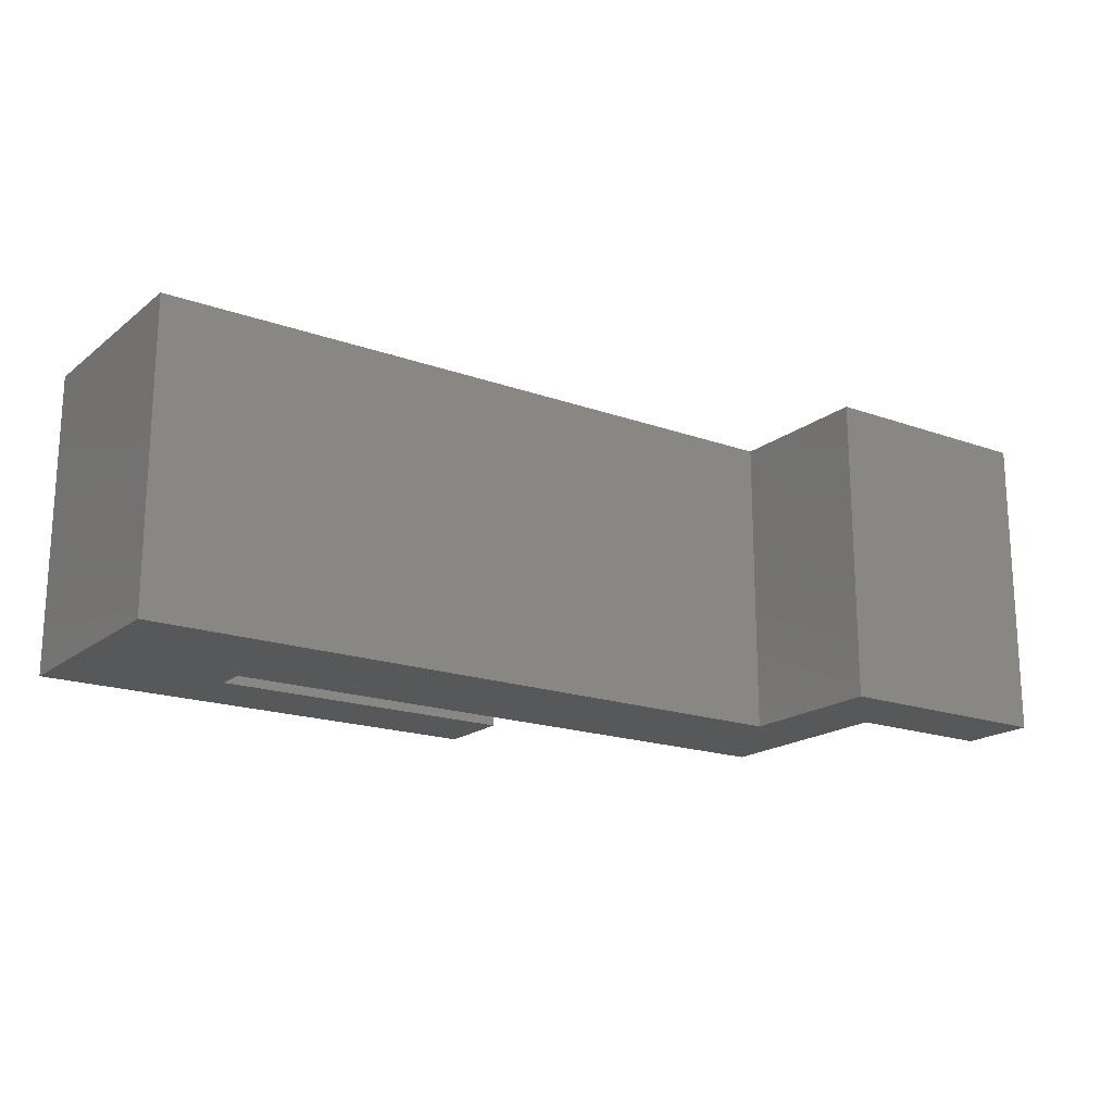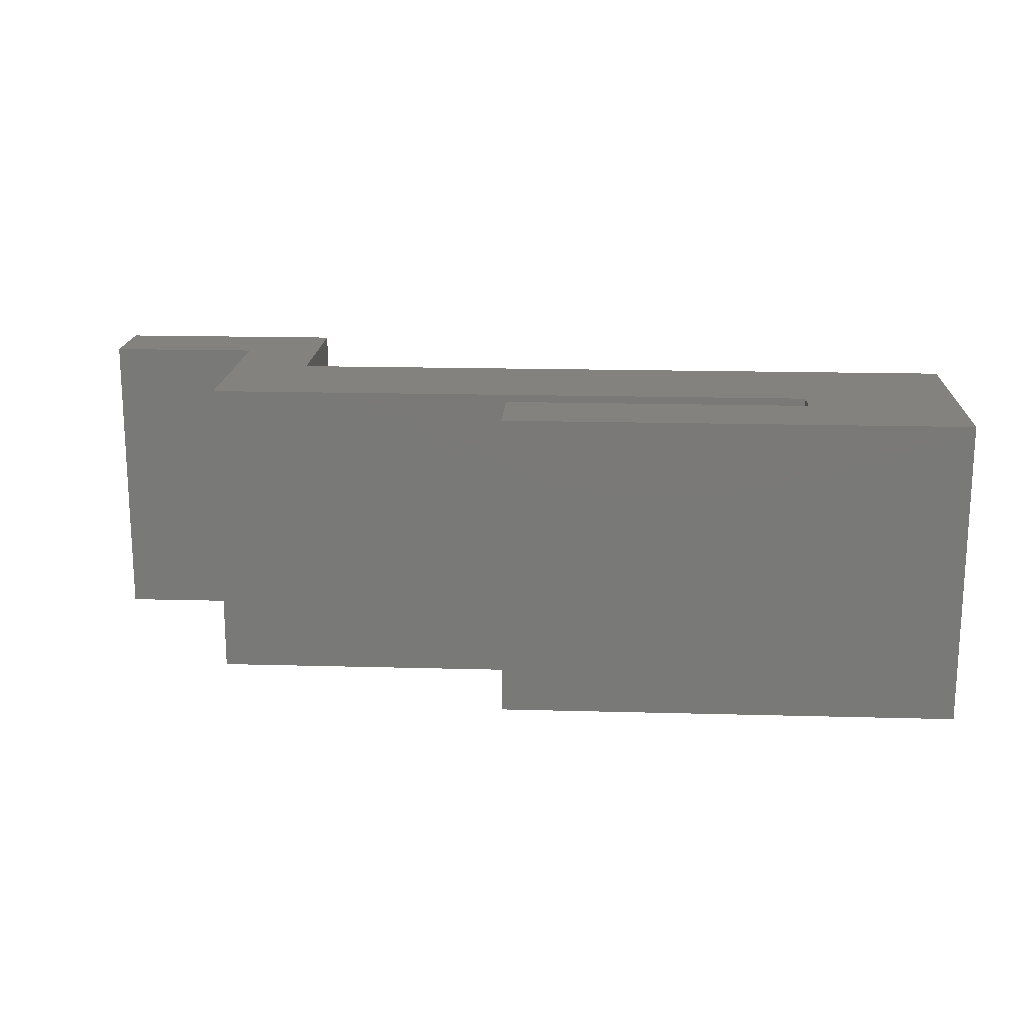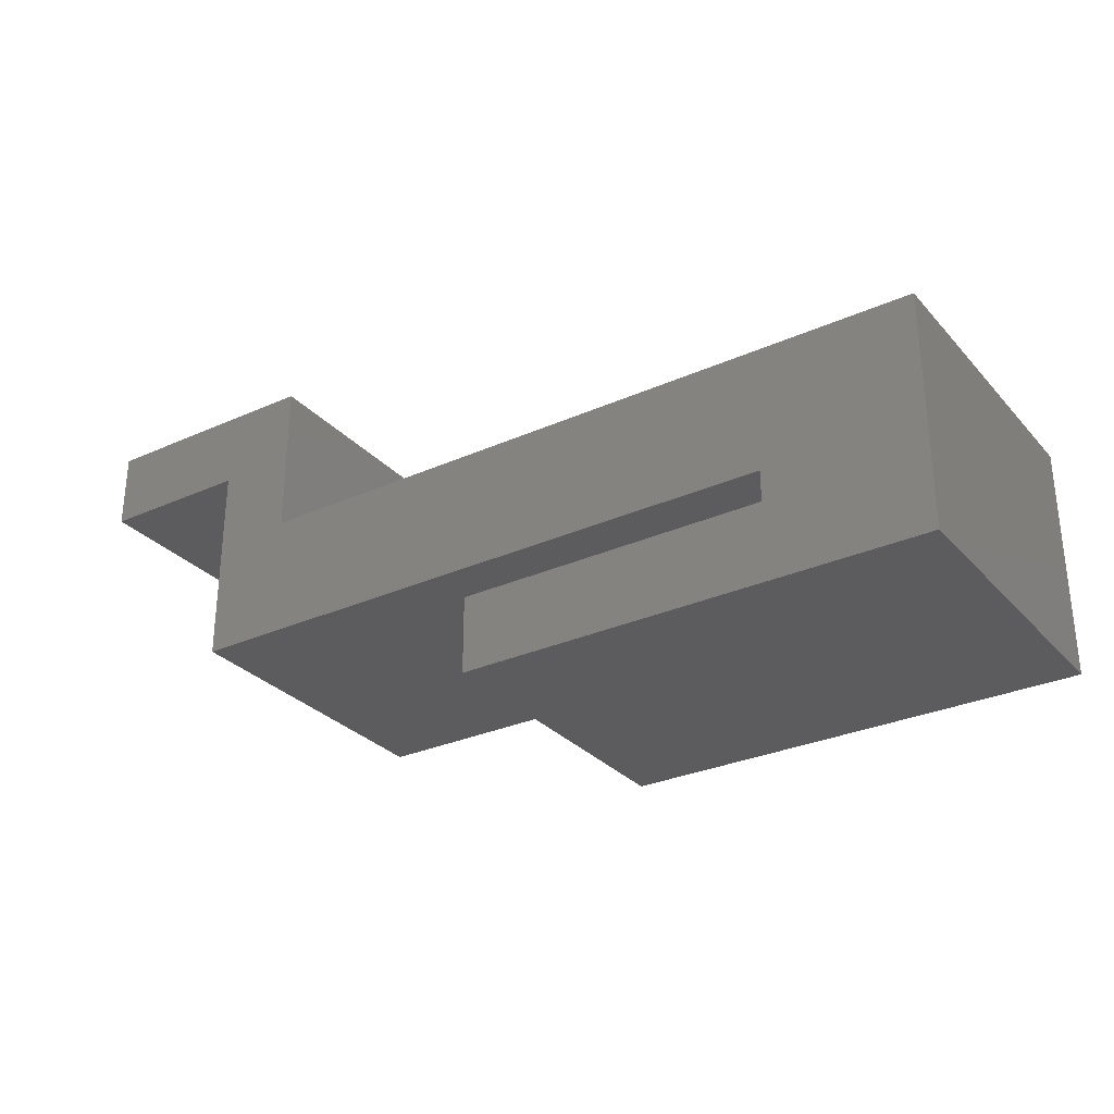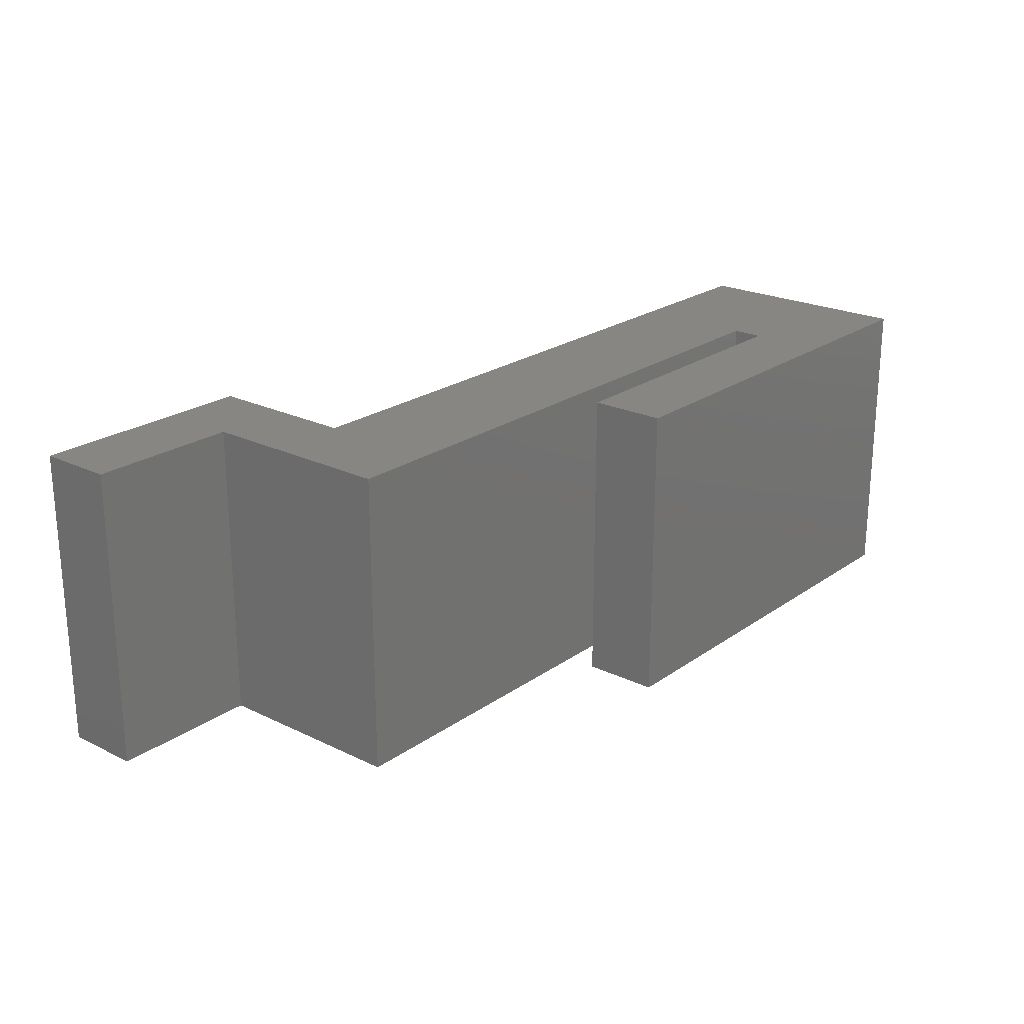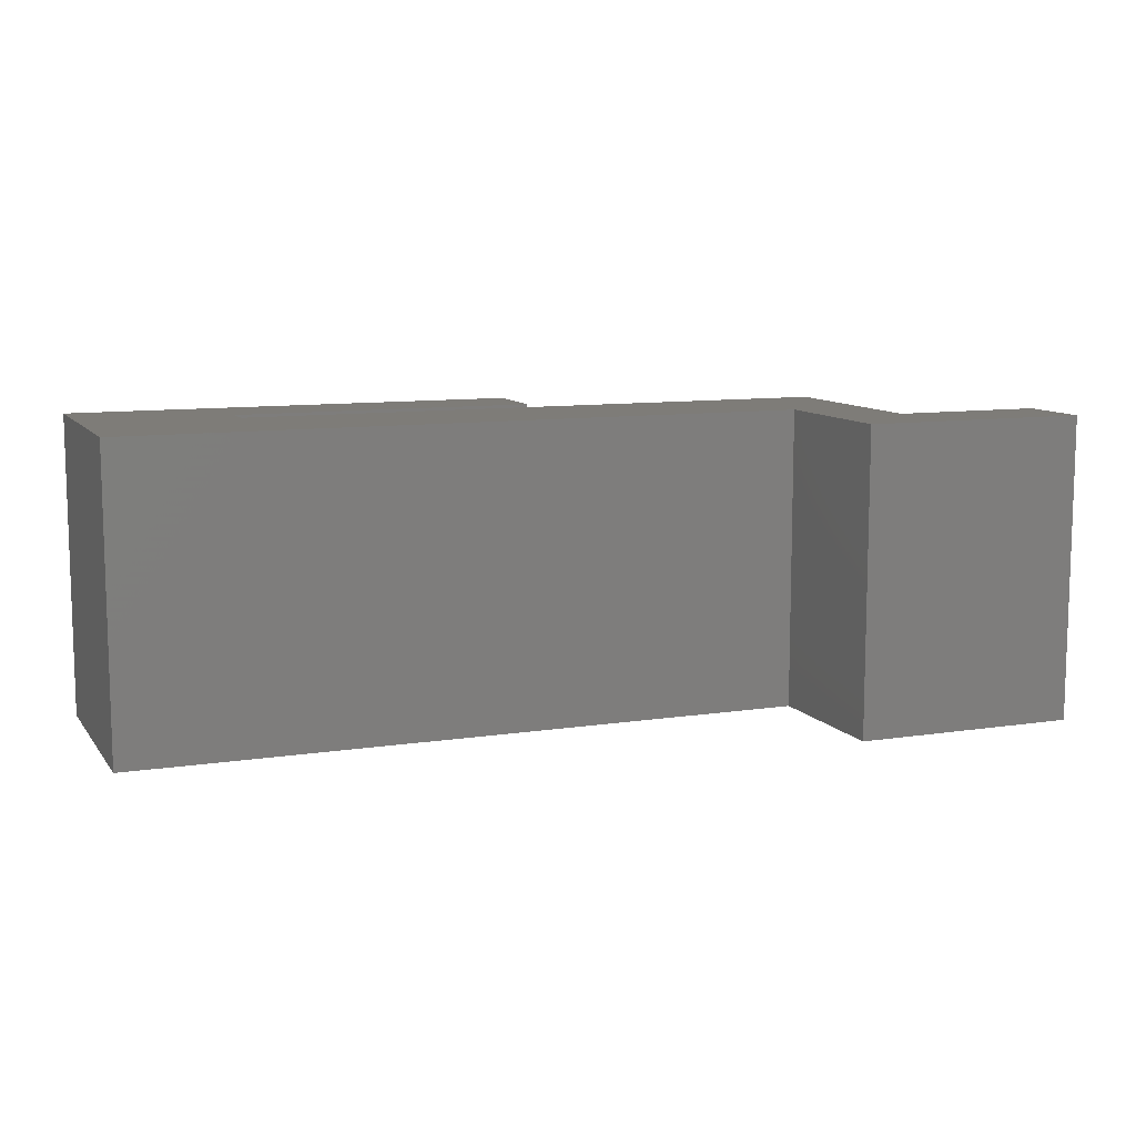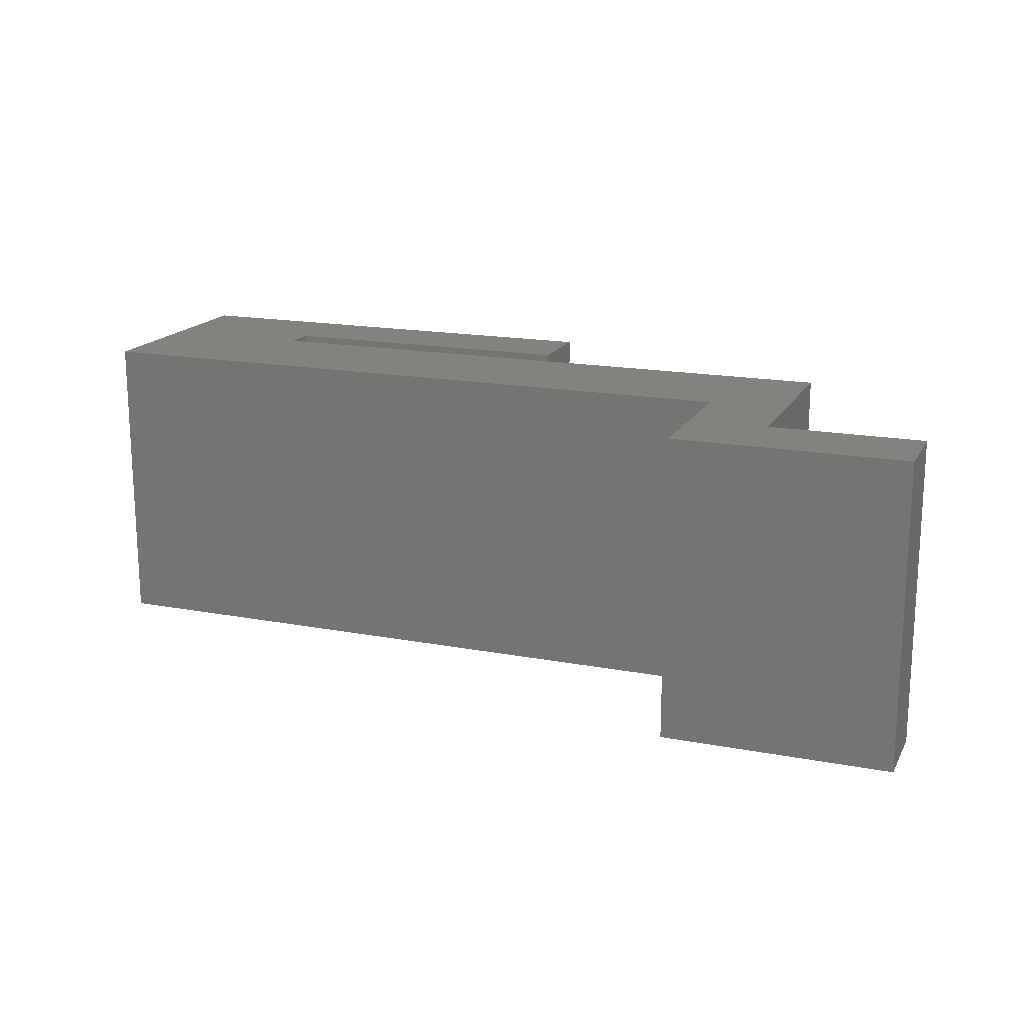
<metadata>
{"format":"stl","ext":"stl","renderer":"f3d","projection":"perspective","resolution":1024,"background":"white","views":[{"elev":-18.4,"azim":145.4,"up":"+Z"},{"elev":17.3,"azim":3.1,"up":"+Z"},{"elev":-29.6,"azim":33.4,"up":"+Y"},{"elev":22.5,"azim":-50.1,"up":"+Z"},{"elev":10.0,"azim":158.4,"up":"+Z"},{"elev":17.2,"azim":-159.3,"up":"+Z"}]}
</metadata>
<code>
# stl→obj: 24 verts, 44 faces
v 15 15 0
v 60 15 0
v 50 7 0
v 60 0 0
v 50 5 0
v 0 20 0
v 0 25 0
v 9.9 20 0
v 15 25 0
v 9.9 7 0
v 30 0 0
v 30 5 0
v 50 7 20
v 60 15 20
v 15 15 20
v 50 5 20
v 60 0 20
v 9.9 20 20
v 0 25 20
v 0 20 20
v 15 25 20
v 9.9 7 20
v 30 5 20
v 30 0 20
f 1 2 3
f 3 4 5
f 6 7 8
f 1 8 9
f 8 7 9
f 1 10 8
f 1 3 10
f 3 2 4
f 5 11 12
f 4 11 5
f 13 14 15
f 16 17 13
f 18 19 20
f 21 18 15
f 21 19 18
f 18 22 15
f 22 13 15
f 17 14 13
f 23 24 16
f 16 24 17
f 1 14 2
f 1 15 14
f 9 15 1
f 9 21 15
f 7 21 9
f 7 19 21
f 6 19 7
f 6 20 19
f 8 20 6
f 8 18 20
f 10 18 8
f 10 22 18
f 3 22 10
f 3 13 22
f 5 13 3
f 5 16 13
f 12 16 5
f 12 23 16
f 11 23 12
f 11 24 23
f 4 24 11
f 4 17 24
f 2 17 4
f 2 14 17

</code>
